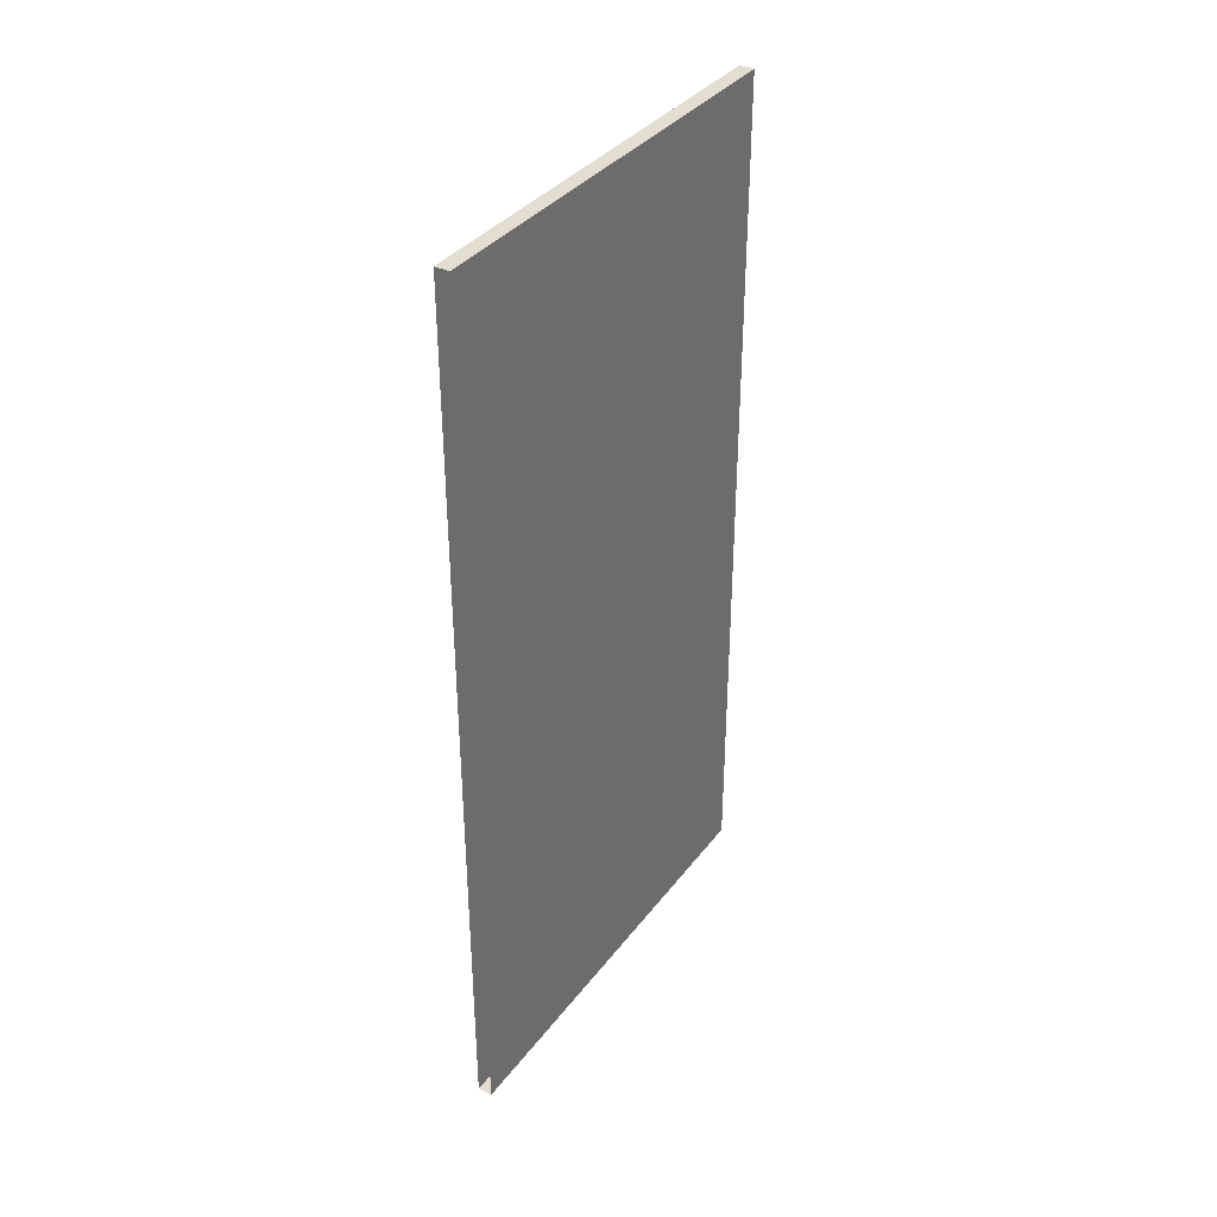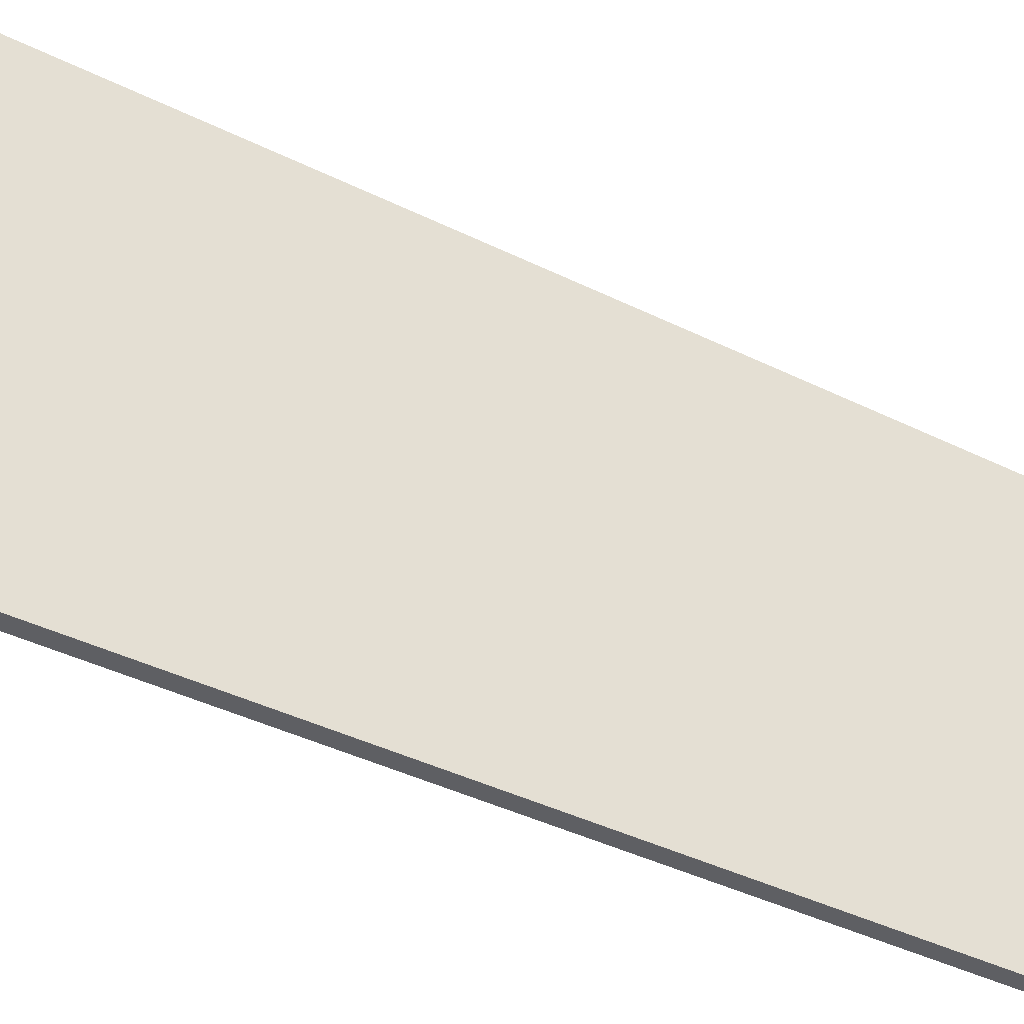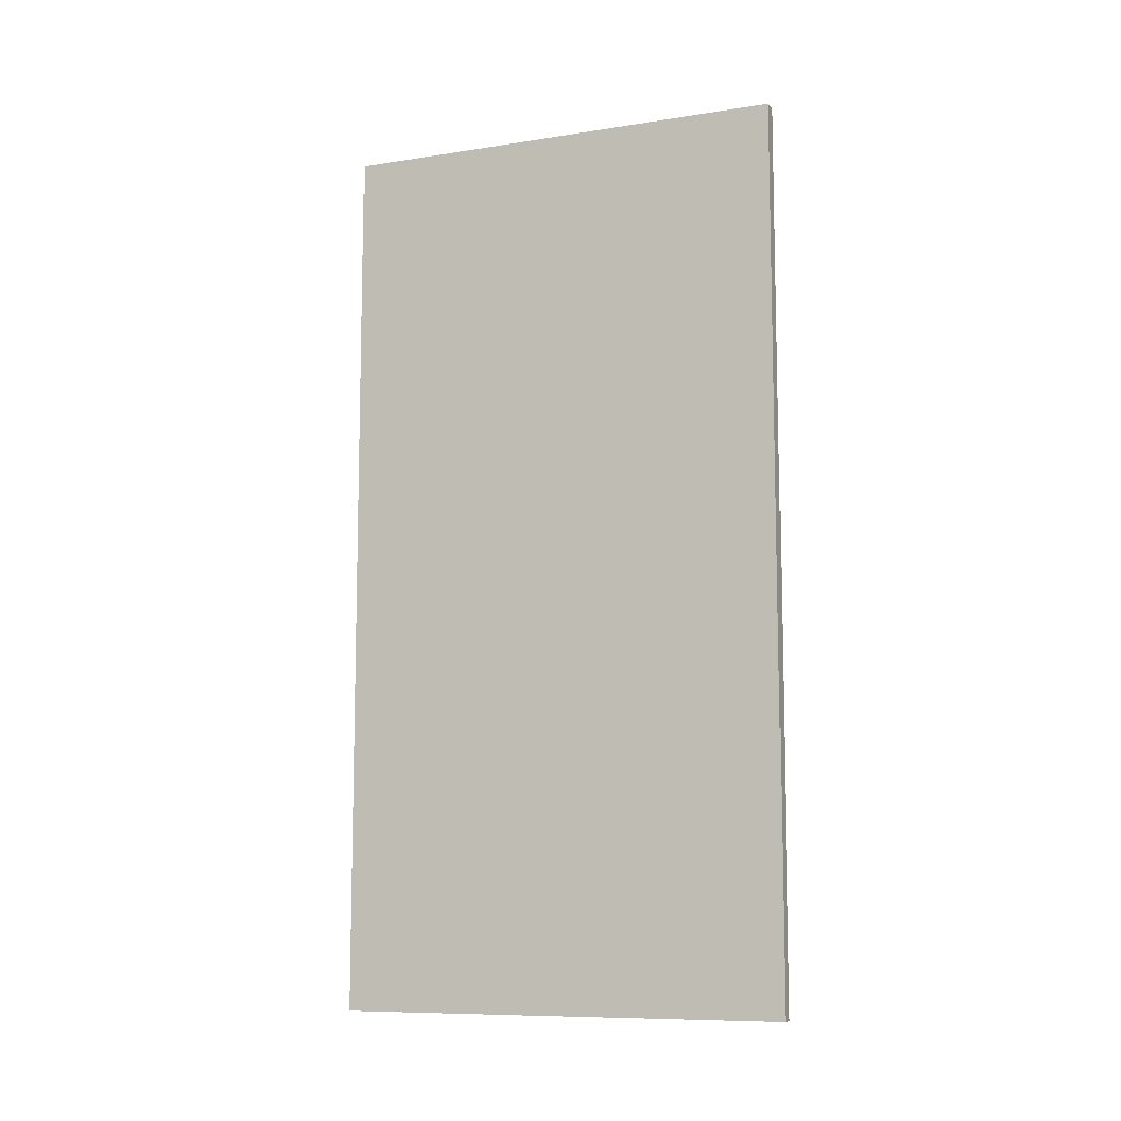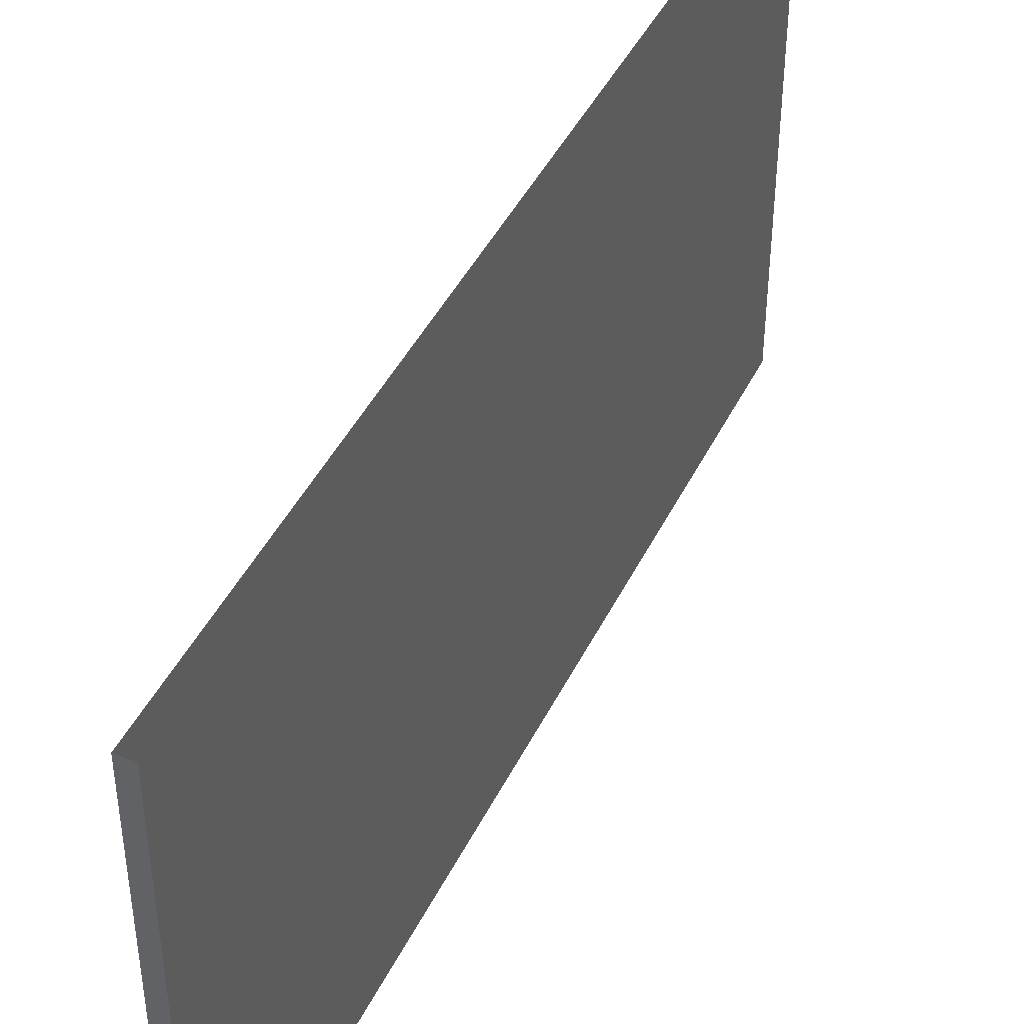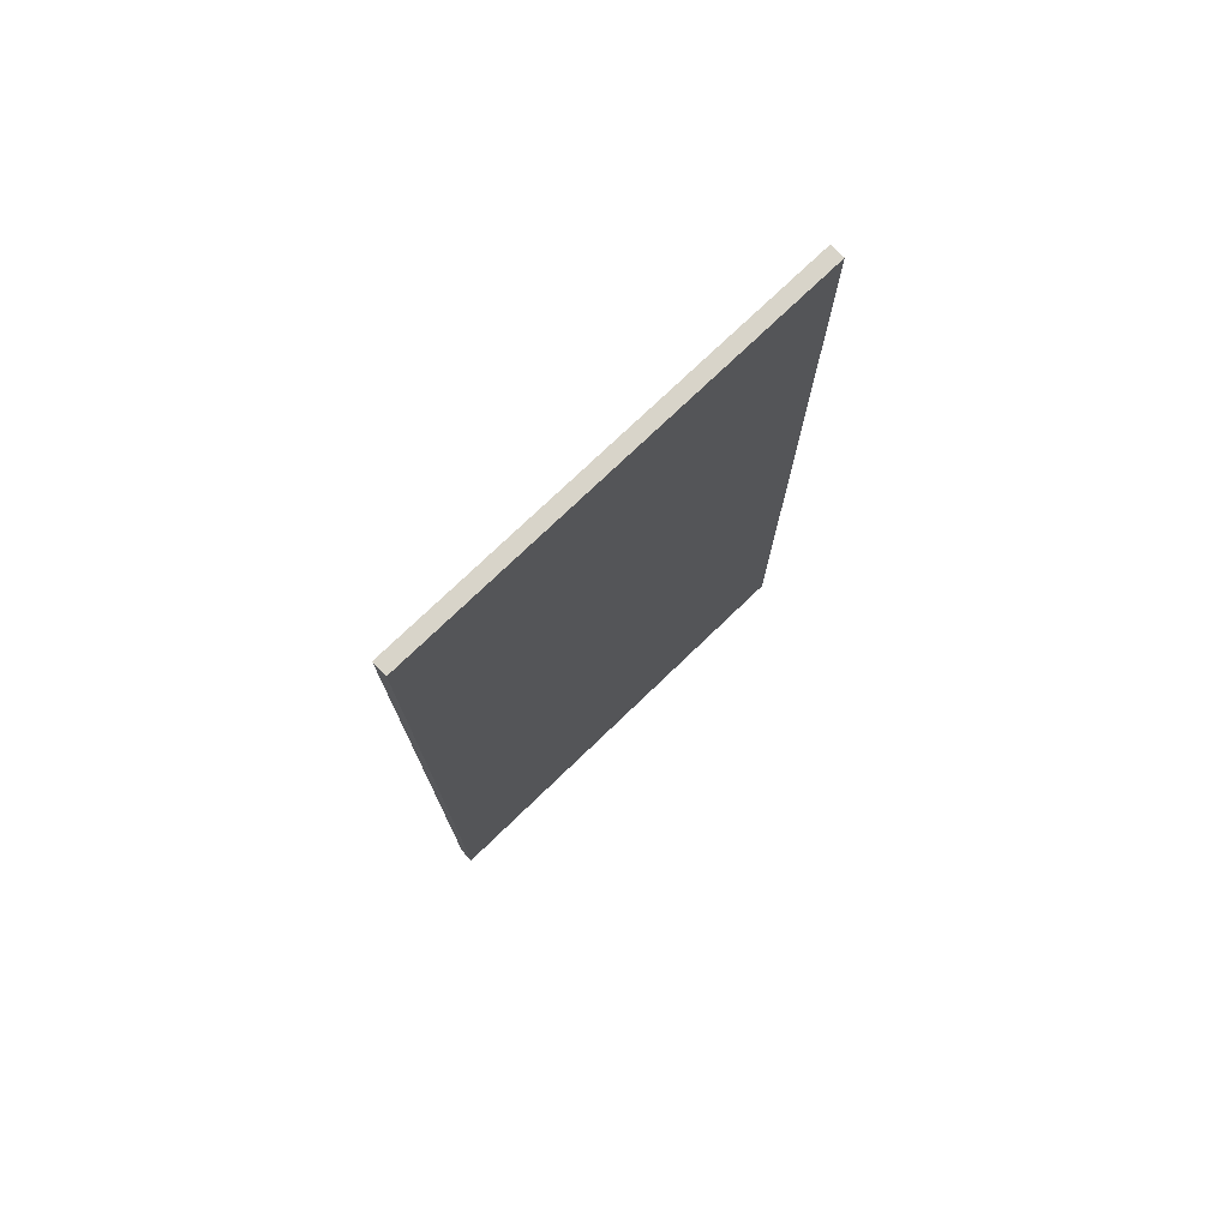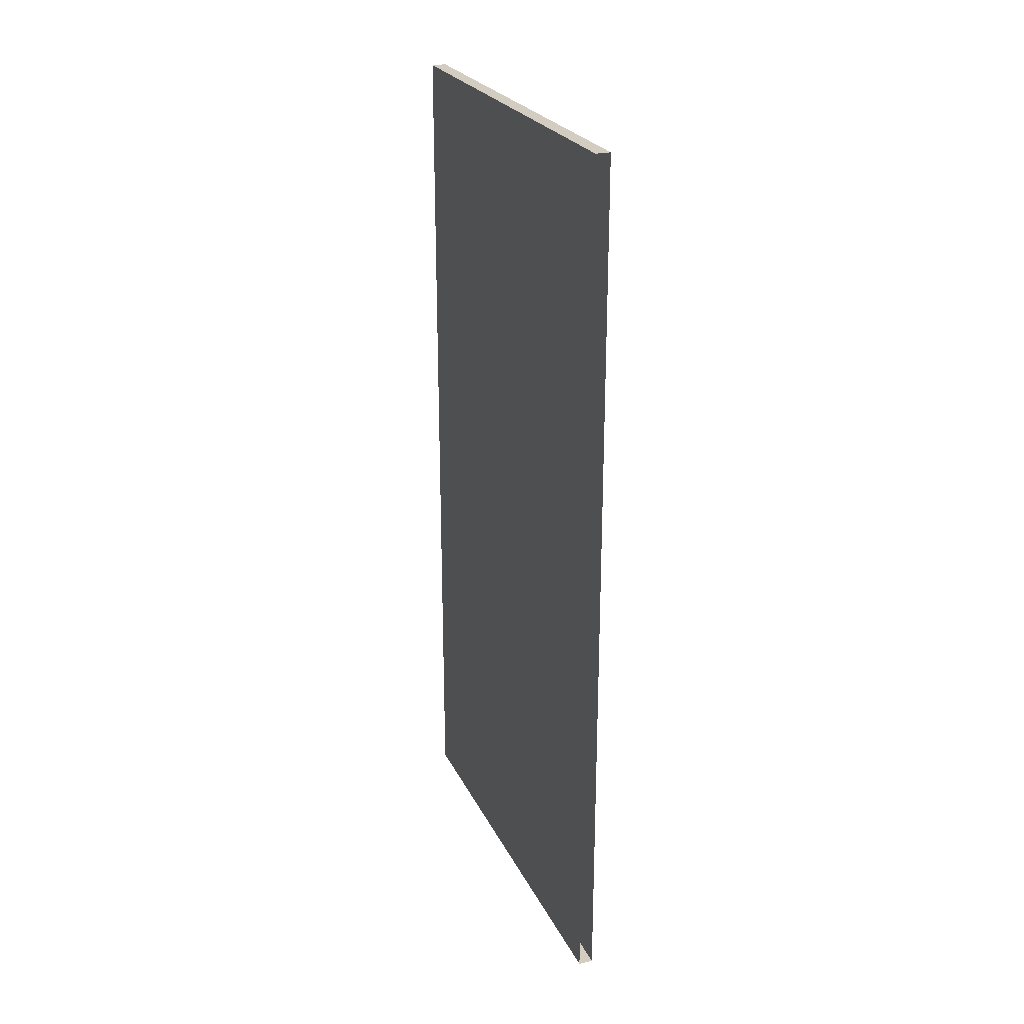
<metadata>
{"format":"obj","ext":"obj","renderer":"f3d","projection":"perspective","resolution":1024,"background":"white","views":[{"elev":36.3,"azim":32.3,"up":"+Y"},{"elev":-41.9,"azim":-120.6,"up":"+Z"},{"elev":-9.6,"azim":112.1,"up":"+Y"},{"elev":44.0,"azim":-155.2,"up":"+Z"},{"elev":75.2,"azim":-133.9,"up":"+Y"},{"elev":24.6,"azim":-20.9,"up":"+Y"}]}
</metadata>
<code>
o mesh4/mesh4-geometry#mesh4-geometry
v 0.426 -0.8033 -0.4334
v 0.426 0.8112 0.3854
v 0.426 -0.8033 0.3854
v 0.426 0.8112 -0.4334
v 0.3993 -0.8033 0.3854
v 0.3993 0.8112 -0.4334
v 0.3993 -0.8033 -0.4334
v 0.3993 0.8112 0.3854
f 1 2 3
f 2 1 4
f 3 2 1
f 4 1 2
f 5 1 3
f 3 1 5
f 1 6 4
f 4 6 1
f 6 2 4
f 4 2 6
f 1 5 7
f 7 5 1
f 6 1 7
f 7 1 6
f 2 6 8
f 8 6 2
f 5 6 7
f 7 6 5
f 6 5 8
f 8 5 6

</code>
